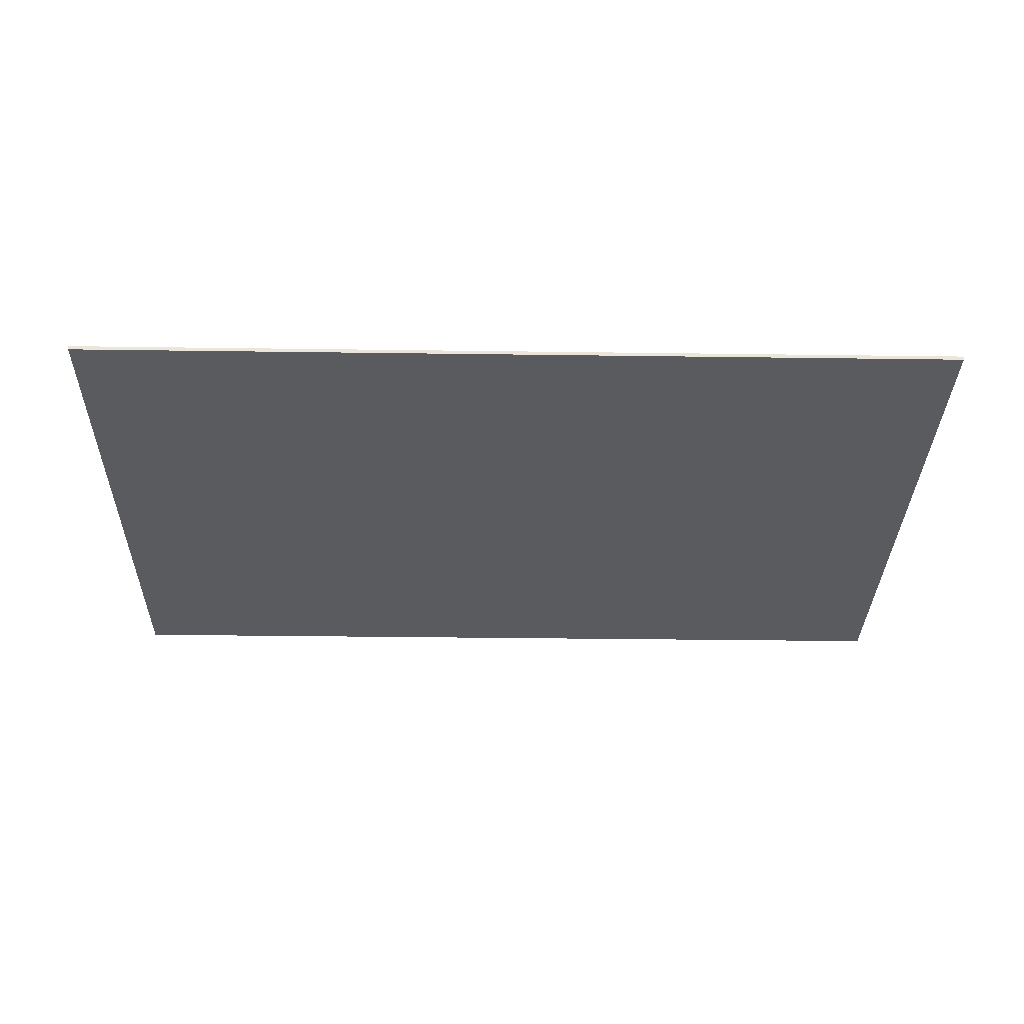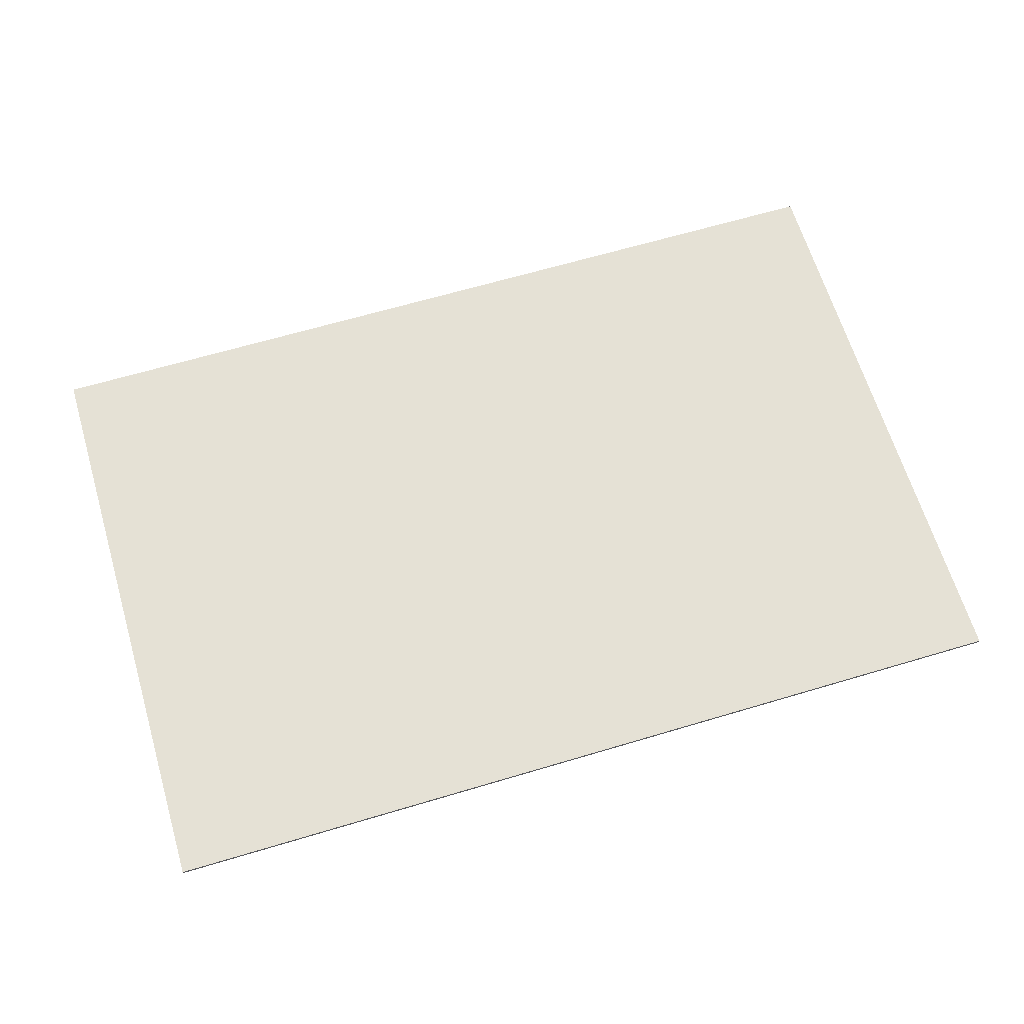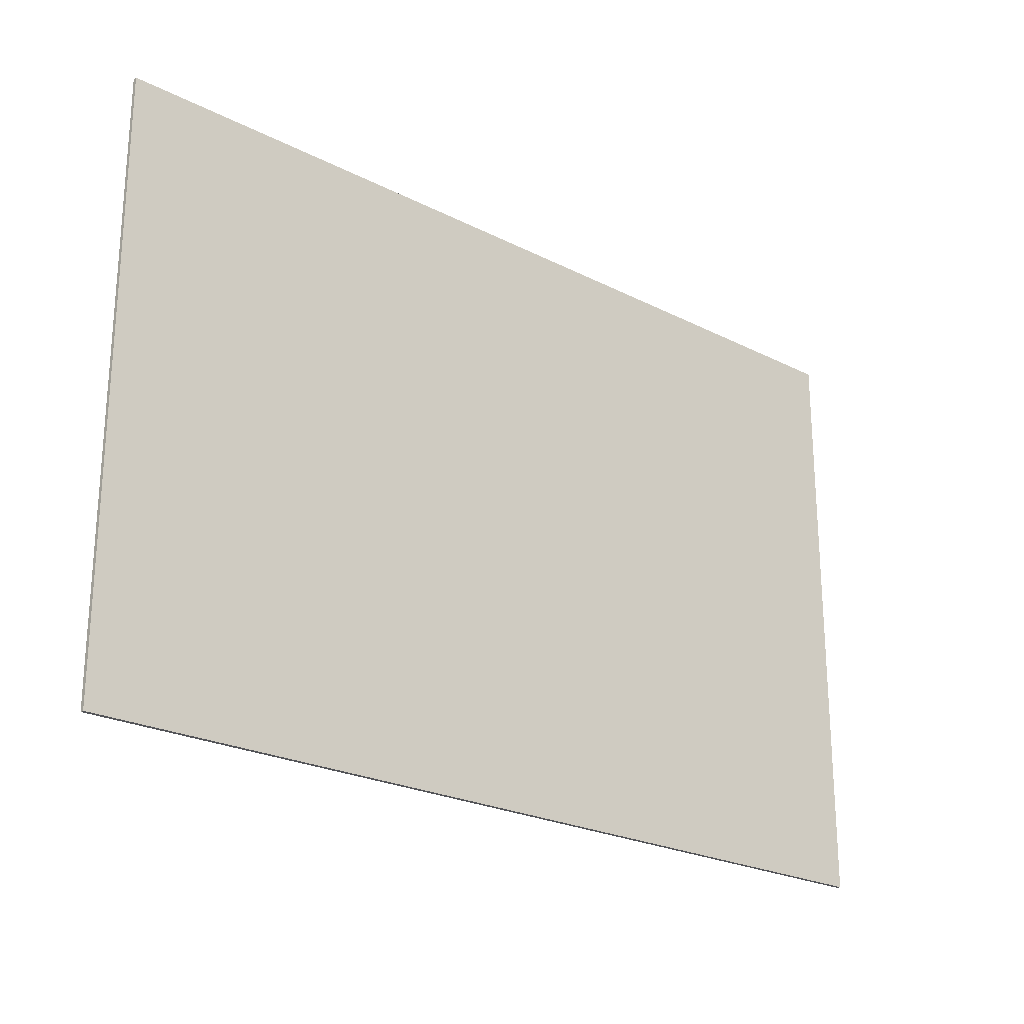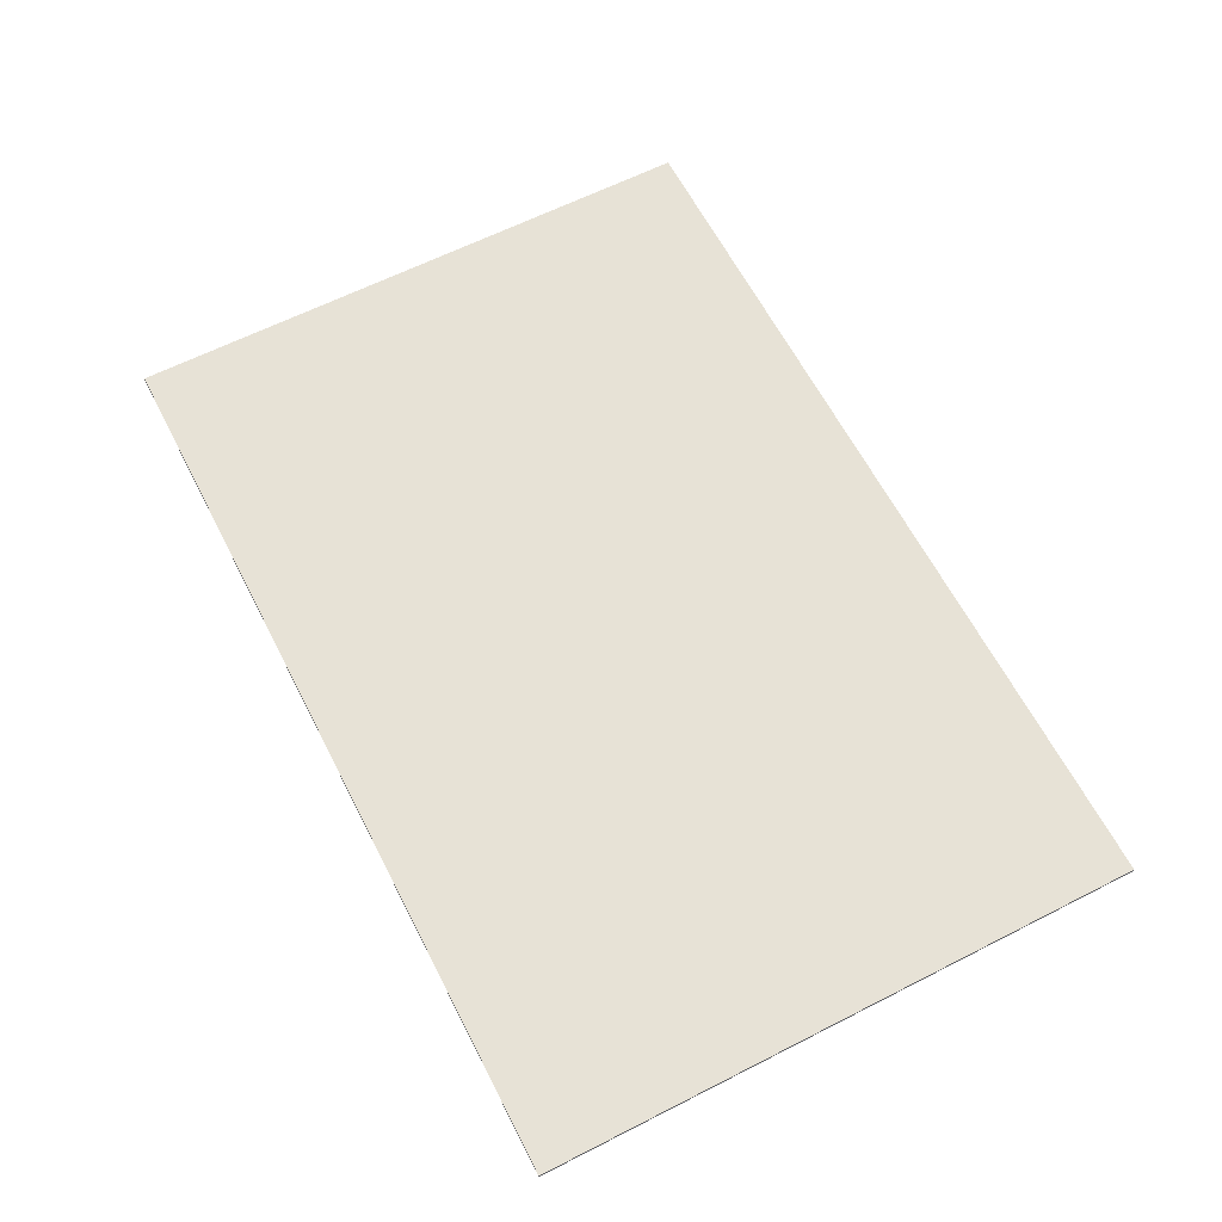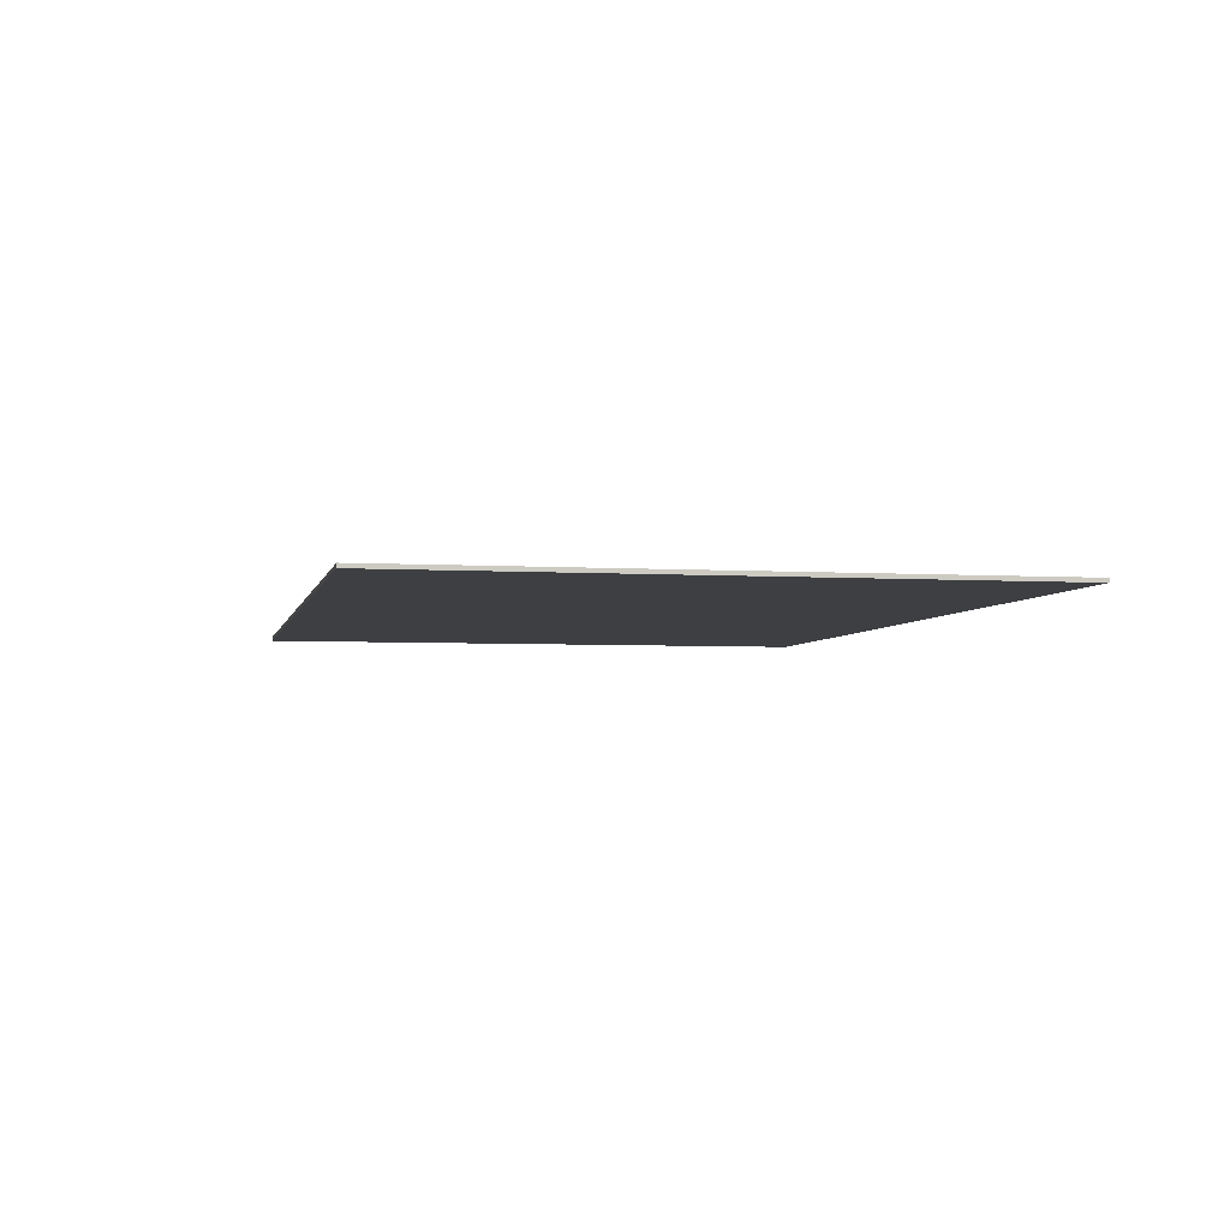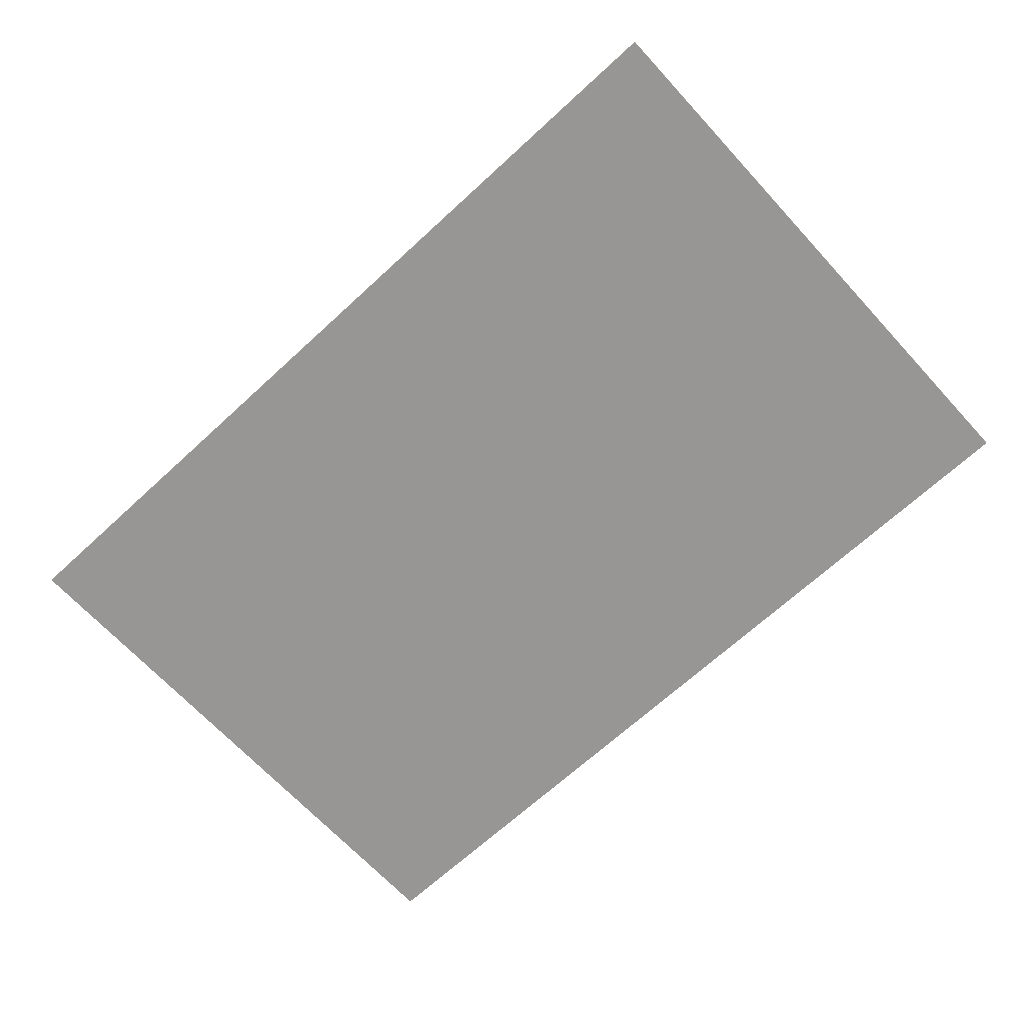
<metadata>
{"format":"obj","ext":"obj","renderer":"f3d","projection":"perspective","resolution":1024,"background":"white","views":[{"elev":-32.2,"azim":178.9,"up":"+Y"},{"elev":65.1,"azim":163.3,"up":"+Y"},{"elev":-23.5,"azim":139.3,"up":"+Z"},{"elev":63.0,"azim":62.8,"up":"+Y"},{"elev":-4.1,"azim":-101.8,"up":"+Y"},{"elev":-67.8,"azim":-137.3,"up":"+Y"}]}
</metadata>
<code>
o Page_1
v 0.225 -0.000998 0.15
v 0.225 -0.000998 -0.15
v 0.225 0.001 0.15
v 0.225 0.001 -0.15
v -0.225 0.001 0.15
v -0.225 0.001 -0.15
v -0.225 -0.000998 0.15
v -0.225 -0.000998 -0.15
v 0.225 0.001 0.15
v 0.225 0.001 -0.15
v -0.225 0.001 0.15
v -0.225 0.001 -0.15
v -0.225 -0.000998 0.15
v 0.225 -0.000998 -0.15
v -0.225 -0.000998 -0.15
v 0.225 -0.000998 0.15
v 0.225 -0.000998 -0.15
v -0.225 0.001 -0.15
v -0.225 -0.000998 -0.15
v 0.225 0.001 -0.15
v -0.225 -0.000998 0.15
v 0.225 0.001 0.15
v 0.225 -0.000998 0.15
v -0.225 0.001 0.15
f 1 2 4
f 1 4 3
f 9 10 6
f 9 6 5
f 11 12 8
f 11 8 7
f 13 15 14
f 13 14 16
f 17 19 18
f 17 18 20
f 21 23 22
f 21 22 24

</code>
